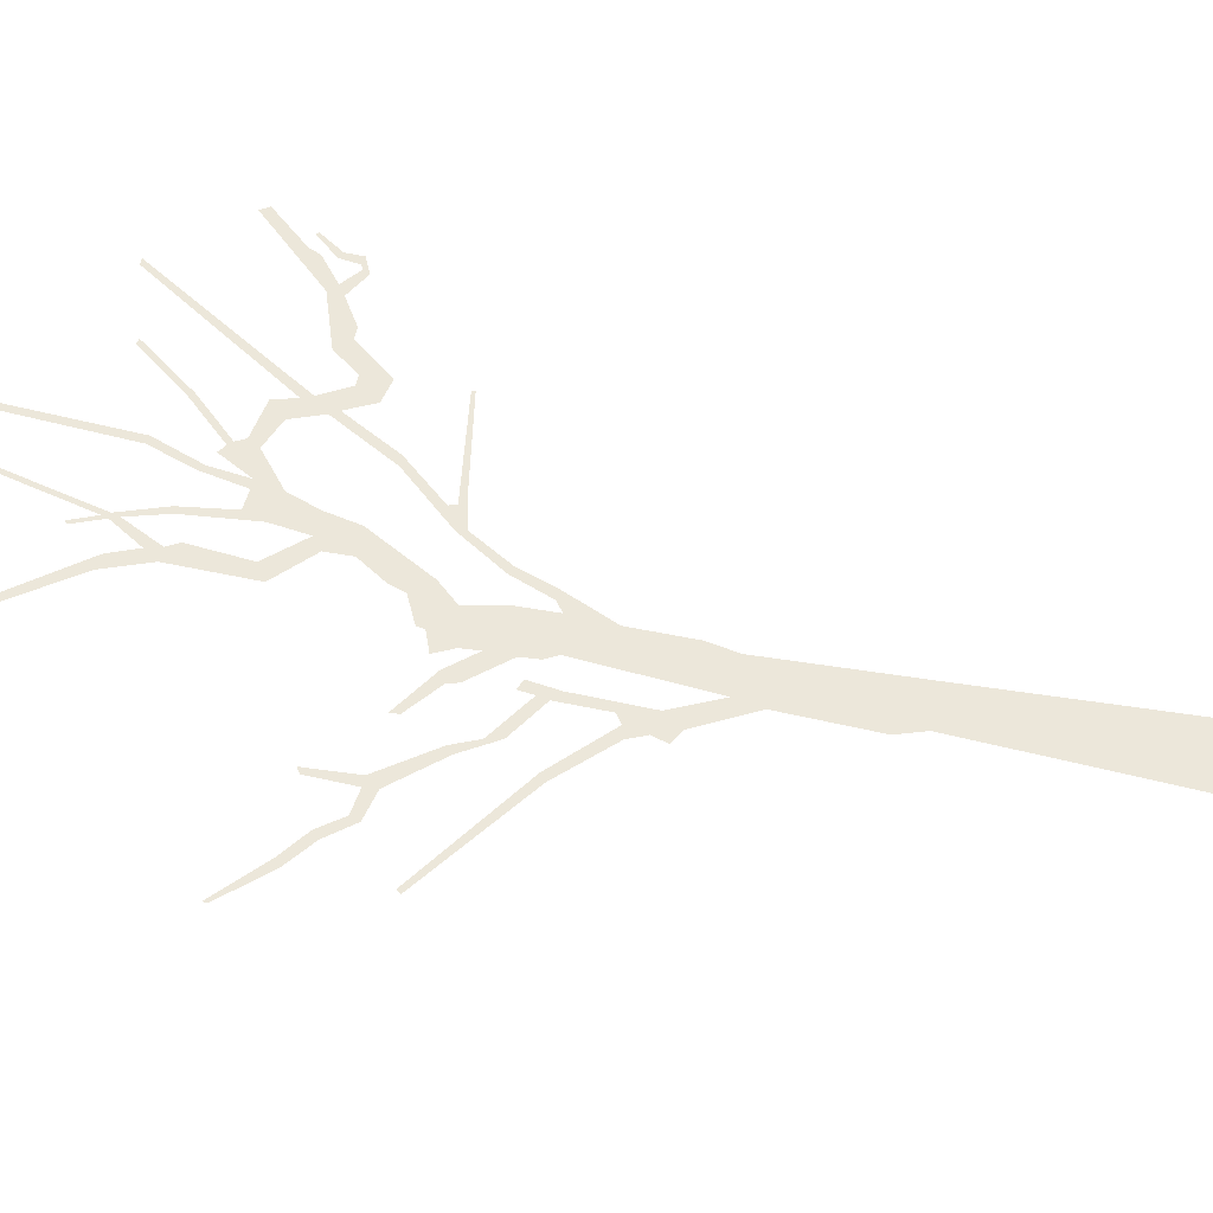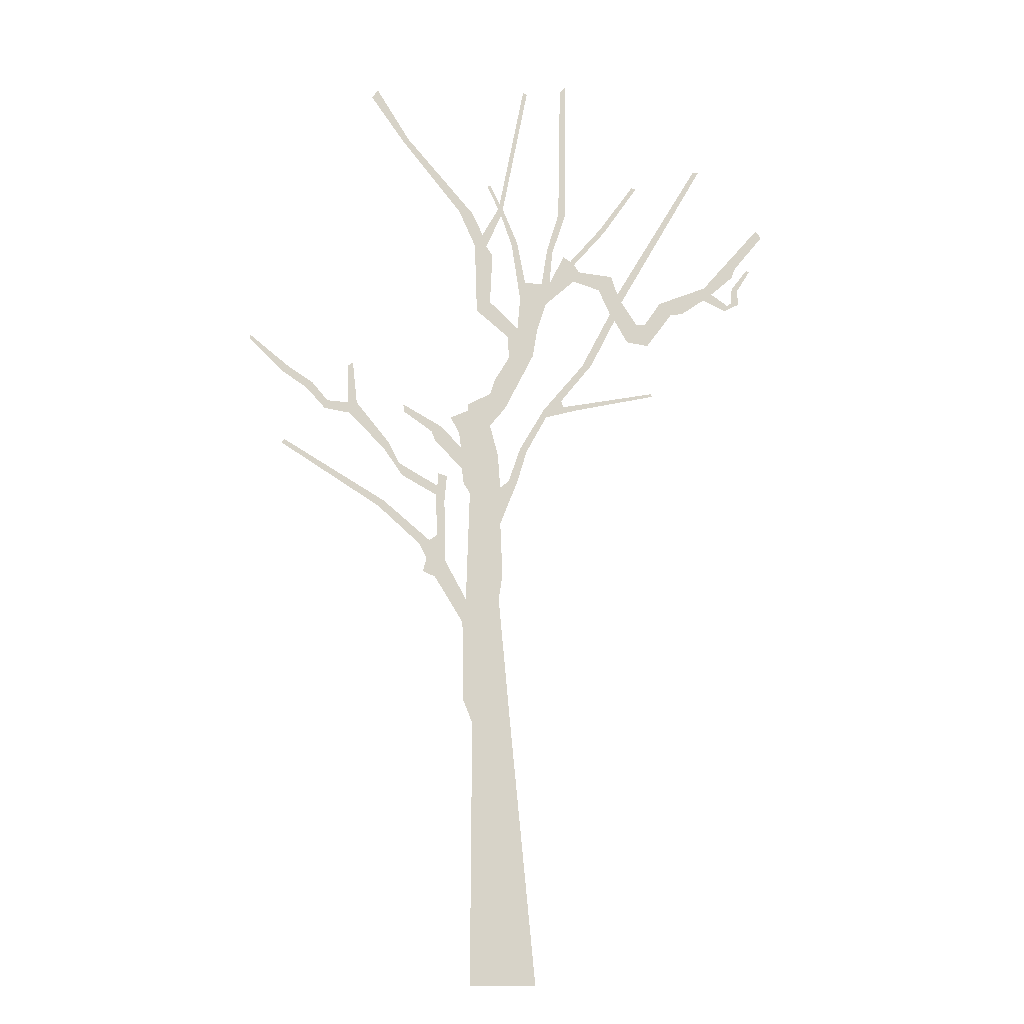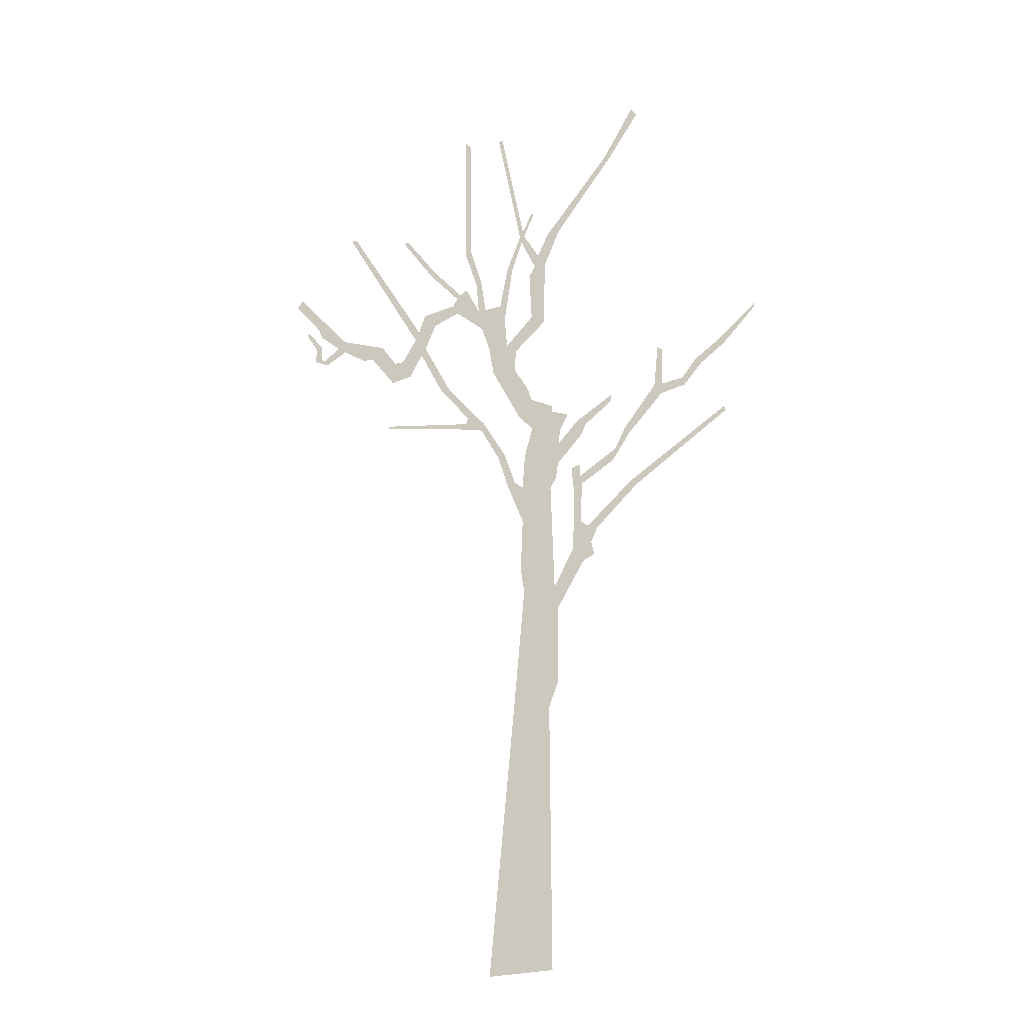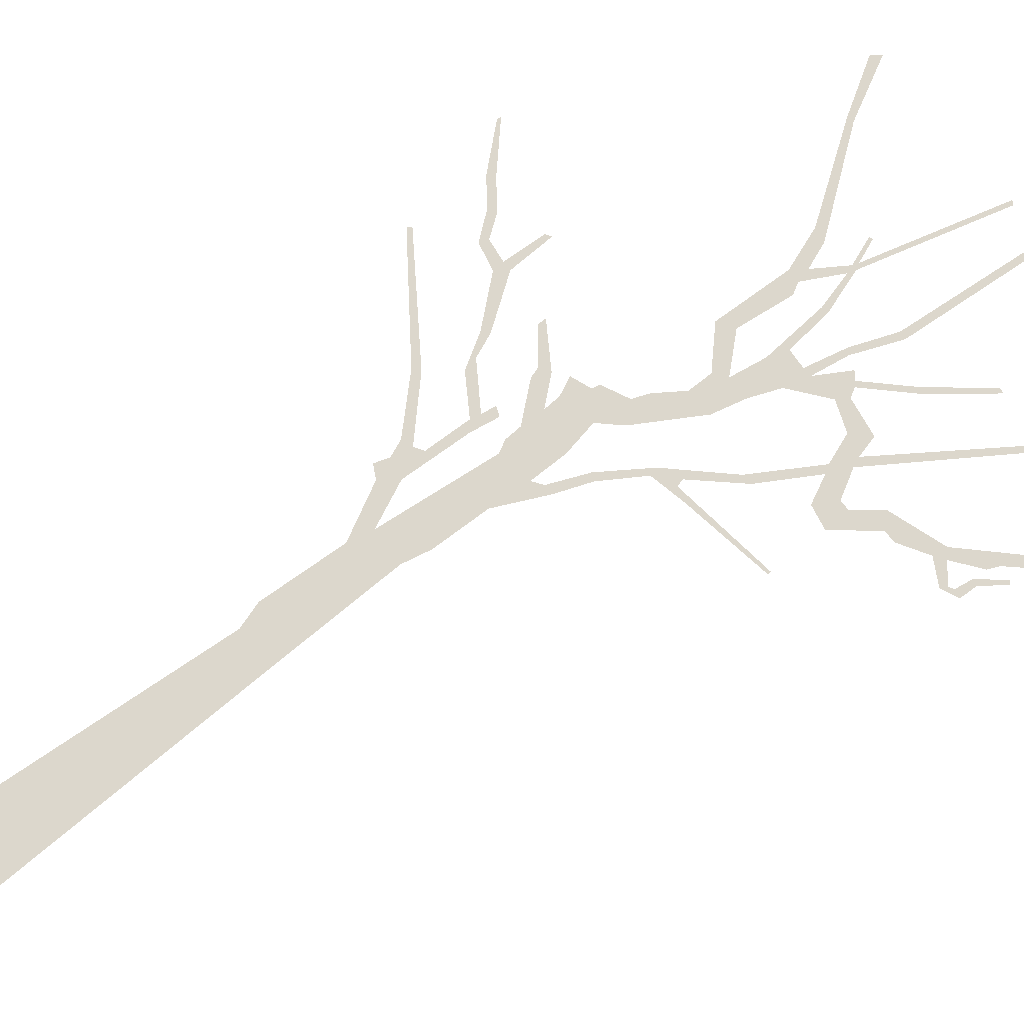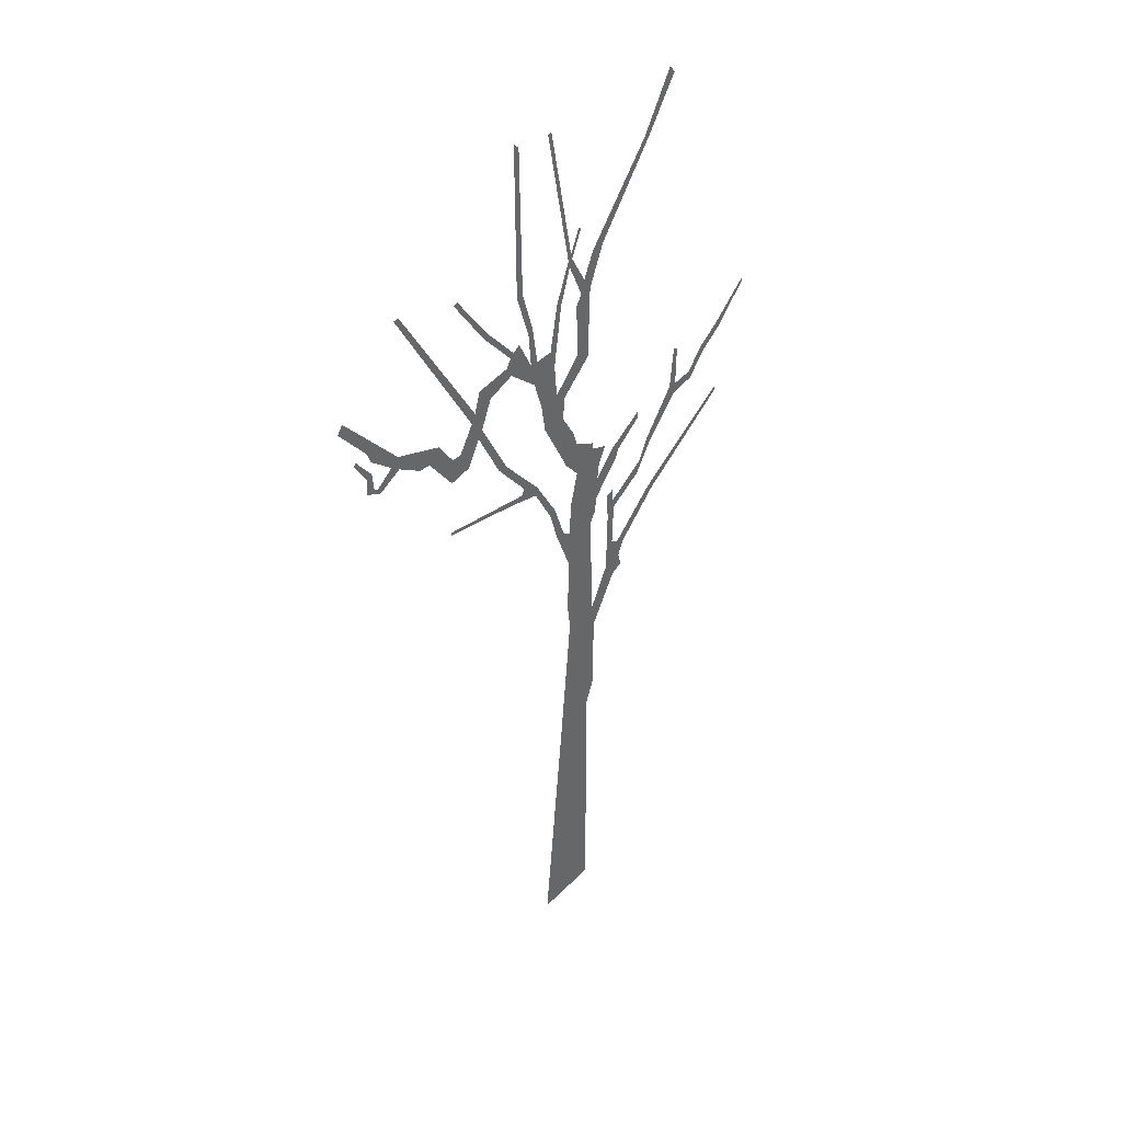
<metadata>
{"format":"obj","ext":"obj","renderer":"f3d","projection":"perspective","resolution":1024,"background":"white","views":[{"elev":54.0,"azim":-75.1,"up":"+Z"},{"elev":-13.1,"azim":-8.9,"up":"+Y"},{"elev":-25.2,"azim":-154.0,"up":"+Y"},{"elev":73.0,"azim":55.4,"up":"+Z"},{"elev":41.3,"azim":129.5,"up":"+Y"}]}
</metadata>
<code>
g treeCABack_geo
v 0.8561 10.81 -2.061e-07
v 0.7512 8.939 -3.986e-07
v 0.7808 10.72 9.185e-07
v 0.8427 8.934 -3.951e-08
v 0.5947 8.423 9.419e-07
v 0.6636 8.381 5.352e-07
v 0.52 7.94 -1.159e-06
v 0.6268 7.95 -7.603e-05
v 0.5711 7.654 -9.417e-07
v 0.2945 7.941 -7.217e-07
v 0.9537 7.999 -9.63e-07
v 0.818 8.334 8.472e-07
v 0.2267 7.71 -4.764e-07
v 0.1867 8.499 -6.381e-07
v 0.1135 8.464 -4.196e-07
v 0.1894 7.291 9.325e-08
v -0.009057 8.97 -1.326e-06
v 0.4583 7.297 -1.819e-07
v -0.03144 8.879 -1.013e-07
v 0.9628 8.233 -5.061e-07
v 0.9124 8.278 -2.003e-06
v 1.026 8.133 2.618e-07
v 1.38 8.719 7.099e-07
v 1.298 7.892 -5.425e-07
v 1.317 8.751 5.165e-07
v 1.829 9.378 2.977e-08
v 1.766 9.384 -1.082e-06
v 1.471 8.089 3.721e-07
v 1.448 7.56 6.109e-07
v 1.554 7.844 -2.292e-06
v 1.509 7.472 1.014e-06
v 1.064 6.816 9.806e-07
v 1.188 6.832 -5.315e-07
v 0.5392 6.182 1.896e-07
v 0.7753 6.316 -3.814e-08
v 0.5705 6.084 3.346e-07
v 0.2253 5.643 -4.204e-07
v 0.8067 6.235 -6.216e-07
v 0.3111 5.607 -7.512e-07
v 0.9751 6.197 9.845e-07
v 2.004 6.432 2.628e-07
v 1.998 6.469 -3.309e-07
v 0.07265 5.198 -1.714e-08
v 0.1887 5.201 -6.639e-07
v -0.03908 5.105 4.343e-08
v -0.03783 4.621 -3.096e-07
v -0.5202 5.145 -3.013e-07
v -0.07075 5.544 4.655e-07
v -0.4389 5.015 4.231e-07
v -0.4846 3.611 -5.141e-07
v -0.009164 3.949 -6.483e-07
v -0.05656 3.618 4.204e-07
v -0.546 5.344 1.062e-06
v -0.5268 3.312 -6.045e-07
v -0.7515 4.1 1.685e-07
v 0.0937 2.008 -2.018e-07
v -0.8871 3.895 3.965e-08
v -0.5113 2.309 -1.362e-07
v -0.3953 2.017 -7.259e-07
v -0.4103 -1.242 6.474e-07
v 0.4103 -1.242 -1.863e-07
v -1.042 3.963 8.641e-07
v -0.9992 4.137 -7.487e-07
v -1.093 4.323 5.327e-07
v -0.5599 5.63 -4.096e-07
v -0.1772 5.94 1.094e-06
v -0.8287 5.904 -4.973e-07
v -0.9021 5.711 -6.815e-07
v -0.9464 5.829 1.62e-07
v -1.322 6.178 8.324e-07
v -1.315 6.085 8.358e-07
v -0.5858 5.829 -9.245e-07
v -0.4753 6.129 -6.924e-07
v -0.6988 6.029 4.02e-07
v -0.4633 6.216 -1.915e-07
v 0.02183 6.182 5.642e-07
v -0.1712 6.379 3.42e-08
v -0.1097 6.573 -8.919e-08
v 0.3958 6.923 -2.655e-08
v 0.07639 6.886 -5.523e-07
v 0.05671 7.175 8.152e-08
v -0.1801 7.648 -3.088e-08
v -0.3571 7.52 -9.702e-07
v -0.1498 8.306 4.452e-07
v -0.3862 8.429 -1.89e-07
v -0.2316 8.432 -1.193e-07
v -0.2839 8.593 2.785e-07
v -0.4233 8.888 -4.161e-08
v -0.5991 8.907 -4.397e-07
v -1.302 9.903 9.229e-07
v -1.377 9.878 -3.477e-07
v -1.722 10.58 7.182e-08
v -1.797 10.47 9.275e-07
v -0.07185 8.97 -1.881e-07
v -0.05323 9.039 6.638e-07
v 0.3205 10.66 4.096e-07
v 0.27 10.69 -6.129e-07
v -0.1797 9.304 -4.822e-07
v -0.2174 9.285 5.031e-08
v 2.628 9.658 2.804e-07
v 2.703 9.665 3.51e-07
v 1.608 7.737 -4.209e-07
v 1.679 7.177 -1.061e-06
v 1.803 7.435 5.006e-08
v 1.955 7.14 -5.441e-07
v 1.929 7.441 -2.902e-07
v 2.291 7.599 2.201e-08
v 2.134 7.743 1.267e-06
v 2.435 7.611 6.1e-08
v 2.742 7.826 -8.151e-08
v 2.754 7.996 -2.057e-06
v 2.855 7.914 -1.128e-06
v 3.037 7.688 -2.468e-06
v 3.143 8.167 -2.268e-08
v 3.074 7.763 8.009e-07
v 3.194 8.3 -8.254e-07
v 3.504 8.864 -1.496e-06
v 3.573 8.769 4.954e-07
v 3.225 7.789 -3.724e-07
v 3.125 7.801 -4.378e-07
v 3.219 7.984 7.46e-07
v 3.143 8.009 8.384e-07
v 3.388 8.262 -5.705e-07
v 3.357 8.287 -3.123e-07
v -1.634 4.807 -3.46e-07
v -2.891 5.597 8.66e-07
v -2.861 5.647 -1.028e-06
v -1.56 4.875 2.471e-07
v -0.9628 4.372 -5.634e-07
v -0.8639 4.447 1.362e-08
v -0.7721 4.901 3.27e-07
v -0.8839 4.982 8.777e-07
v -0.8657 5.1 2.019e-07
v -0.7418 5.231 -8.716e-07
v -0.8537 5.268 -7.54e-07
v -1.369 5.386 -1.546e-07
v -1.325 5.224 -5.406e-07
v -1.501 5.649 3.513e-07
v -1.569 5.574 -5.295e-08
v -1.933 6.18 -7.406e-07
v -2.025 6.036 -5.386e-07
v -2.045 6.174 -1.311e-07
v -1.992 6.72 -9.502e-07
v -2.054 6.676 -8.698e-07
v -2.318 6.192 7.708e-07
v -2.349 6.086 -7.141e-07
v -2.513 6.424 4.087e-07
v -2.587 6.348 -3.479e-07
v -2.825 6.624 -7.766e-07
v -2.906 6.561 -6.573e-07
v -3.34 6.988 1.262e-06
v -3.34 7.037 -2.393e-07
g treeCABack_geo_0
f 3 2 1
f 2 4 1
f 2 5 4
f 5 6 4
f 5 7 6
f 7 8 6
f 7 9 8
f 7 10 9
f 9 11 8
f 11 12 8
f 10 13 9
f 13 10 14
f 15 13 14
f 9 13 16
f 15 14 17
f 18 9 16
f 19 15 17
f 11 20 12
f 20 21 12
f 11 22 20
f 20 23 21
f 11 24 22
f 23 25 21
f 23 26 25
f 26 27 25
f 24 28 22
f 24 29 28
f 29 30 28
f 29 31 30
f 29 32 31
f 32 33 31
f 32 34 33
f 34 35 33
f 34 36 35
f 34 37 36
f 36 38 35
f 37 39 36
f 36 40 38
f 40 41 38
f 41 42 38
f 37 43 39
f 43 44 39
f 43 45 44
f 45 46 44
f 45 47 46
f 45 48 47
f 47 49 46
f 49 50 46
f 50 51 46
f 51 50 52
f 48 53 47
f 50 54 52
f 54 50 55
f 52 54 56
f 57 54 55
f 54 58 56
f 58 59 56
f 59 60 56
f 60 61 56
f 62 57 55
f 63 62 55
f 64 63 55
f 48 65 53
f 48 66 65
f 65 67 53
f 67 68 53
f 67 69 68
f 67 70 69
f 70 71 69
f 66 72 65
f 66 73 72
f 73 74 72
f 66 75 73
f 66 76 75
f 76 77 75
f 76 78 77
f 76 79 78
f 79 80 78
f 79 18 80
f 18 81 80
f 18 16 81
f 16 82 81
f 82 83 81
f 82 84 83
f 84 85 83
f 84 86 85
f 86 87 85
f 86 19 87
f 87 88 85
f 88 89 85
f 88 90 89
f 90 91 89
f 90 92 91
f 92 93 91
f 19 94 87
f 19 17 94
f 17 95 94
f 17 96 95
f 96 97 95
f 95 98 94
f 98 99 94
f 101 100 30
f 102 101 30
f 31 102 30
f 31 103 102
f 103 104 102
f 103 105 104
f 105 106 104
f 105 107 106
f 107 108 106
f 107 109 108
f 109 110 108
f 110 111 108
f 111 110 112
f 110 113 112
f 114 111 112
f 113 115 112
f 114 116 111
f 116 117 111
f 116 118 117
f 113 119 115
f 119 120 115
f 119 121 120
f 121 122 120
f 121 123 122
f 123 124 122
f 127 126 125
f 128 127 125
f 128 125 64
f 129 128 64
f 129 64 55
f 130 129 55
f 130 55 131
f 132 130 131
f 132 131 133
f 131 134 133
f 134 135 133
f 132 133 136
f 137 132 136
f 137 136 138
f 139 137 138
f 139 138 140
f 141 139 140
f 141 140 142
f 140 143 142
f 143 144 142
f 141 142 145
f 146 141 145
f 146 145 147
f 148 146 147
f 148 147 149
f 150 148 149
f 150 149 151
f 149 152 151

</code>
